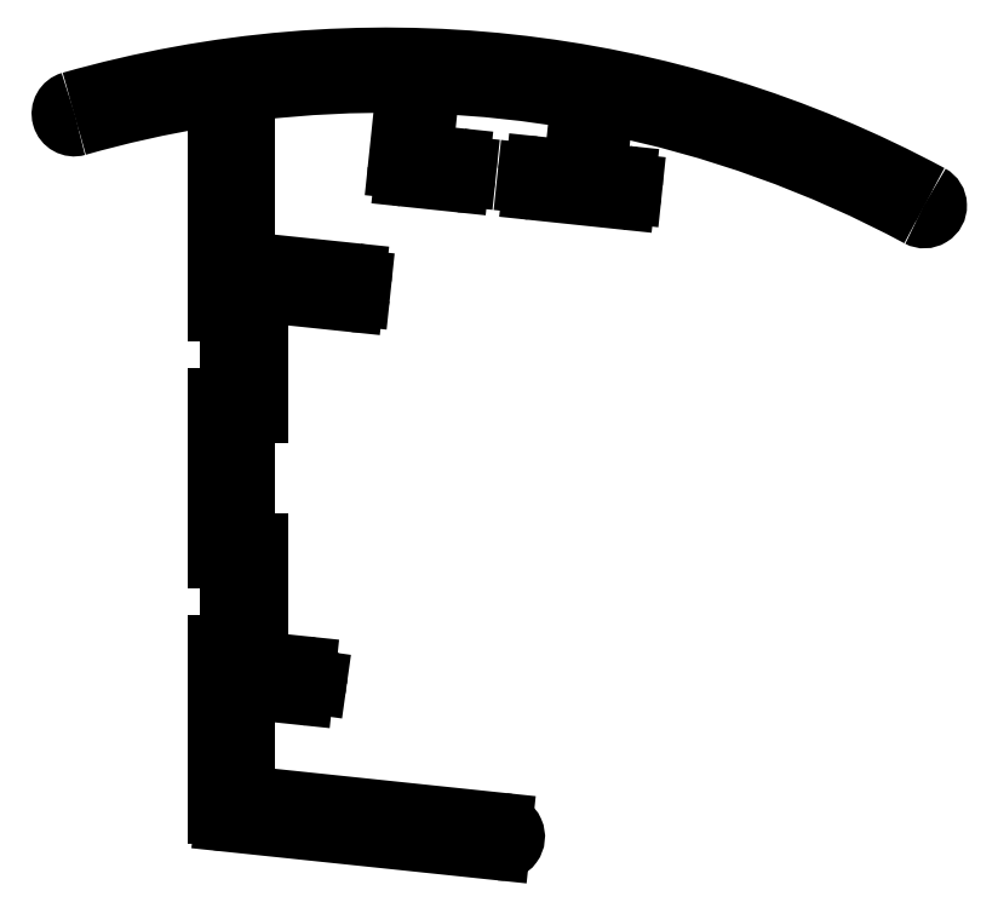
<metadata>
{"format":"dxf","ext":"dxf","renderer":"ezdxf+matplotlib","layout":"modelspace","background":"white","min_lineweight":24,"dpi":150}
</metadata>
<code>
0
SECTION
2
ENTITIES
0
ARC
8
0
10
650.3
20
611.7
30
0
40
0.3
50
354
51
84
0
LINE
8
0
10
649.2
20
612.1
30
0
11
650.3
21
612
31
0
0
LINE
8
0
10
650.6
20
611.7
30
0
11
650.6
21
611.3
31
0
0
ARC
8
0
10
649.3
20
612.2
30
0
40
0.1
50
174
51
264
0
ARC
8
0
10
650.3
20
611.3
30
0
40
0.25
50
264
51
354
0
LINE
8
0
10
649.2
20
612.2
30
0
11
649.4
21
614.8
31
0
0
LINE
8
0
10
646.6
20
611.4
30
0
11
650.3
21
611
31
0
0
ARC
8
0
10
649.5
20
614.8
30
0
40
0.1
50
78.7
51
174
0
ARC
8
0
10
646.6
20
611.7
30
0
40
0.25
50
174
51
264
0
ARC
8
0
10
640.6
20
570.3
30
0
40
45.46
50
61.72
51
78.7
0
LINE
8
0
10
646.4
20
612.1
30
0
11
646.3
21
611.7
31
0
0
ARC
8
0
10
662.4
20
610.8
30
0
40
0.5
50
241.7
51
61.72
0
ARC
8
0
10
646.7
20
612.1
30
0
40
0.3
50
84
51
174
0
ARC
8
0
10
640.6
20
570.3
30
0
40
46.46
50
61.72
51
105.9
0
LINE
8
0
10
646.7
20
612.4
30
0
11
648.1
21
612.2
31
0
0
ARC
8
0
10
628
20
614.5
30
0
40
0.5
50
105.9
51
285.9
0
ARC
8
0
10
648.1
20
612.3
30
0
40
0.1
50
264
51
354
0
ARC
8
0
10
640.6
20
570.3
30
0
40
45.46
50
99.34
51
105.9
0
LINE
8
0
10
648.2
20
612.3
30
0
11
648.5
21
615
31
0
0
ARC
8
0
10
633.3
20
614.7
30
0
40
0.5
50
360
51
99.34
0
ARC
8
0
10
648.4
20
615
30
0
40
0.1
50
354
51
80.13
0
LINE
8
0
10
633.8
20
606.5
30
0
11
633.8
21
614.7
31
0
0
ARC
8
0
10
640.6
20
570.3
30
0
40
45.46
50
80.13
51
87.65
0
ARC
8
0
10
634.1
20
606.5
30
0
40
0.25
50
180
51
270
0
ARC
8
0
10
642.5
20
615.6
30
0
40
0.1
50
87.65
51
174
0
ARC
8
0
10
634.1
20
606
30
0
40
0.25
50
0
51
90
0
LINE
8
0
10
642.1
20
612.9
30
0
11
642.4
21
615.6
31
0
0
LINE
8
0
10
634.3
20
603.5
30
0
11
634.3
21
606
31
0
0
ARC
8
0
10
642.2
20
612.9
30
0
40
0.1
50
174
51
264
0
ARC
8
0
10
634.1
20
603.5
30
0
40
0.25
50
270
51
0
0
LINE
8
0
10
642.2
20
612.8
30
0
11
643.6
21
612.7
31
0
0
ARC
8
0
10
634.1
20
603
30
0
40
0.25
50
90
51
180
0
ARC
8
0
10
643.6
20
612.4
30
0
40
0.3
50
354
51
84
0
LINE
8
0
10
633.8
20
596.5
30
0
11
633.8
21
603
31
0
0
LINE
8
0
10
643.9
20
612.4
30
0
11
643.9
21
612
31
0
0
ARC
8
0
10
634.1
20
596.5
30
0
40
0.25
50
180
51
270
0
ARC
8
0
10
643.6
20
612
30
0
40
0.25
50
264
51
354
0
ARC
8
0
10
634.1
20
596
30
0
40
0.25
50
0
51
90
0
LINE
8
0
10
641.4
20
612
30
0
11
643.6
21
611.7
31
0
0
LINE
8
0
10
634.3
20
593.5
30
0
11
634.3
21
596
31
0
0
ARC
8
0
10
641.4
20
612.3
30
0
40
0.3
50
174
51
264
0
ARC
8
0
10
634.1
20
593.5
30
0
40
0.25
50
270
51
0
0
LINE
8
0
10
641.1
20
612.3
30
0
11
641.5
21
615.7
31
0
0
ARC
8
0
10
634.1
20
593
30
0
40
0.25
50
90
51
180
0
ARC
8
0
10
641.4
20
615.7
30
0
40
0.1
50
354
51
89.07
0
LINE
8
0
10
633.8
20
586.2
30
0
11
633.8
21
593
31
0
0
ARC
8
0
10
640.6
20
570.3
30
0
40
45.46
50
89.07
51
96.64
0
ARC
8
0
10
634.1
20
586.2
30
0
40
0.3
50
180
51
264
0
ARC
8
0
10
635.4
20
615
30
0
40
0.5
50
96.64
51
180
0
LINE
8
0
10
634.1
20
585.9
30
0
11
645.2
21
584.7
31
0
0
LINE
8
0
10
634.9
20
608.7
30
0
11
634.9
21
615
31
0
0
ARC
8
0
10
645.3
20
585.2
30
0
40
0.55
50
264
51
84
0
ARC
8
0
10
635.1
20
608.7
30
0
40
0.2
50
180
51
264
0
LINE
8
0
10
635.2
20
586.9
30
0
11
645.3
21
585.8
31
0
0
LINE
8
0
10
635.1
20
608.5
30
0
11
639.4
21
608
31
0
0
ARC
8
0
10
635.2
20
587.2
30
0
40
0.3
50
180
51
264
0
ARC
8
0
10
639.4
20
607.8
30
0
40
0.25
50
354
51
84
0
LINE
8
0
10
634.9
20
587.2
30
0
11
634.9
21
591
31
0
0
LINE
8
0
10
639.6
20
607.8
30
0
11
639.6
21
607.1
31
0
0
ARC
8
0
10
635.1
20
591
30
0
40
0.2
50
84
51
180
0
ARC
8
0
10
639.3
20
607.1
30
0
40
0.25
50
264
51
354
0
LINE
8
0
10
635.2
20
591.2
30
0
11
637.3
21
591
31
0
0
LINE
8
0
10
635.7
20
607.3
30
0
11
639.3
21
606.9
31
0
0
ARC
8
0
10
637.3
20
591.5
30
0
40
0.5
50
264
51
352
0
ARC
8
0
10
635.6
20
607.1
30
0
40
0.2
50
84
51
180
0
LINE
8
0
10
637.8
20
591.4
30
0
11
637.8
21
591.6
31
0
0
LINE
8
0
10
635.4
20
602.4
30
0
11
635.4
21
607.1
31
0
0
ARC
8
0
10
637.3
20
591.6
30
0
40
0.5
50
352
51
84
0
ARC
8
0
10
635.2
20
602.4
30
0
40
0.25
50
270
51
0
0
LINE
8
0
10
635.6
20
592.3
30
0
11
637.4
21
592.1
31
0
0
ARC
8
0
10
635.2
20
601.9
30
0
40
0.25
50
90
51
180
0
ARC
8
0
10
635.6
20
592.5
30
0
40
0.2
50
180
51
264
0
LINE
8
0
10
634.9
20
597.6
30
0
11
634.9
21
601.9
31
0
0
LINE
8
0
10
635.4
20
592.5
30
0
11
635.4
21
597.1
31
0
0
ARC
8
0
10
635.2
20
597.6
30
0
40
0.25
50
180
51
270
0
ARC
8
0
10
635.2
20
597.1
30
0
40
0.25
50
0
51
90
0
ENDSEC
0
EOF

</code>
